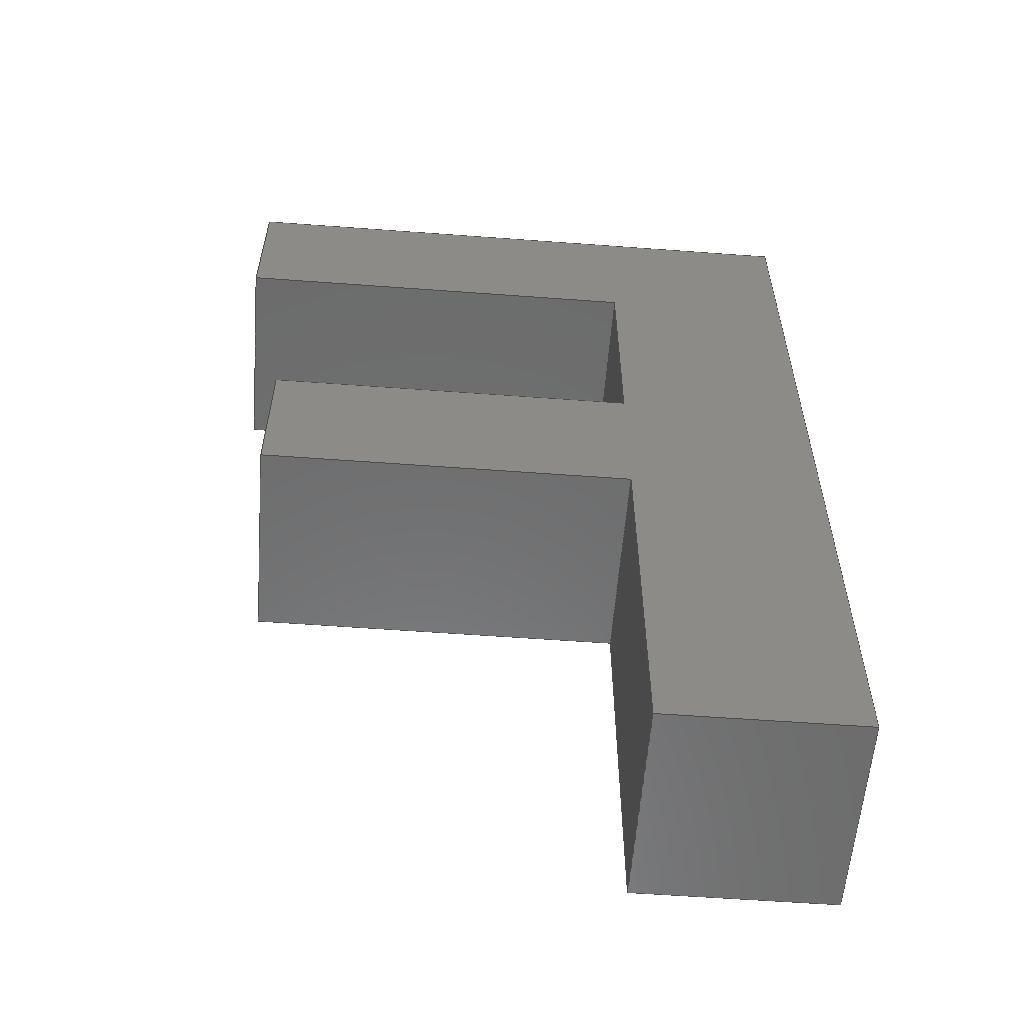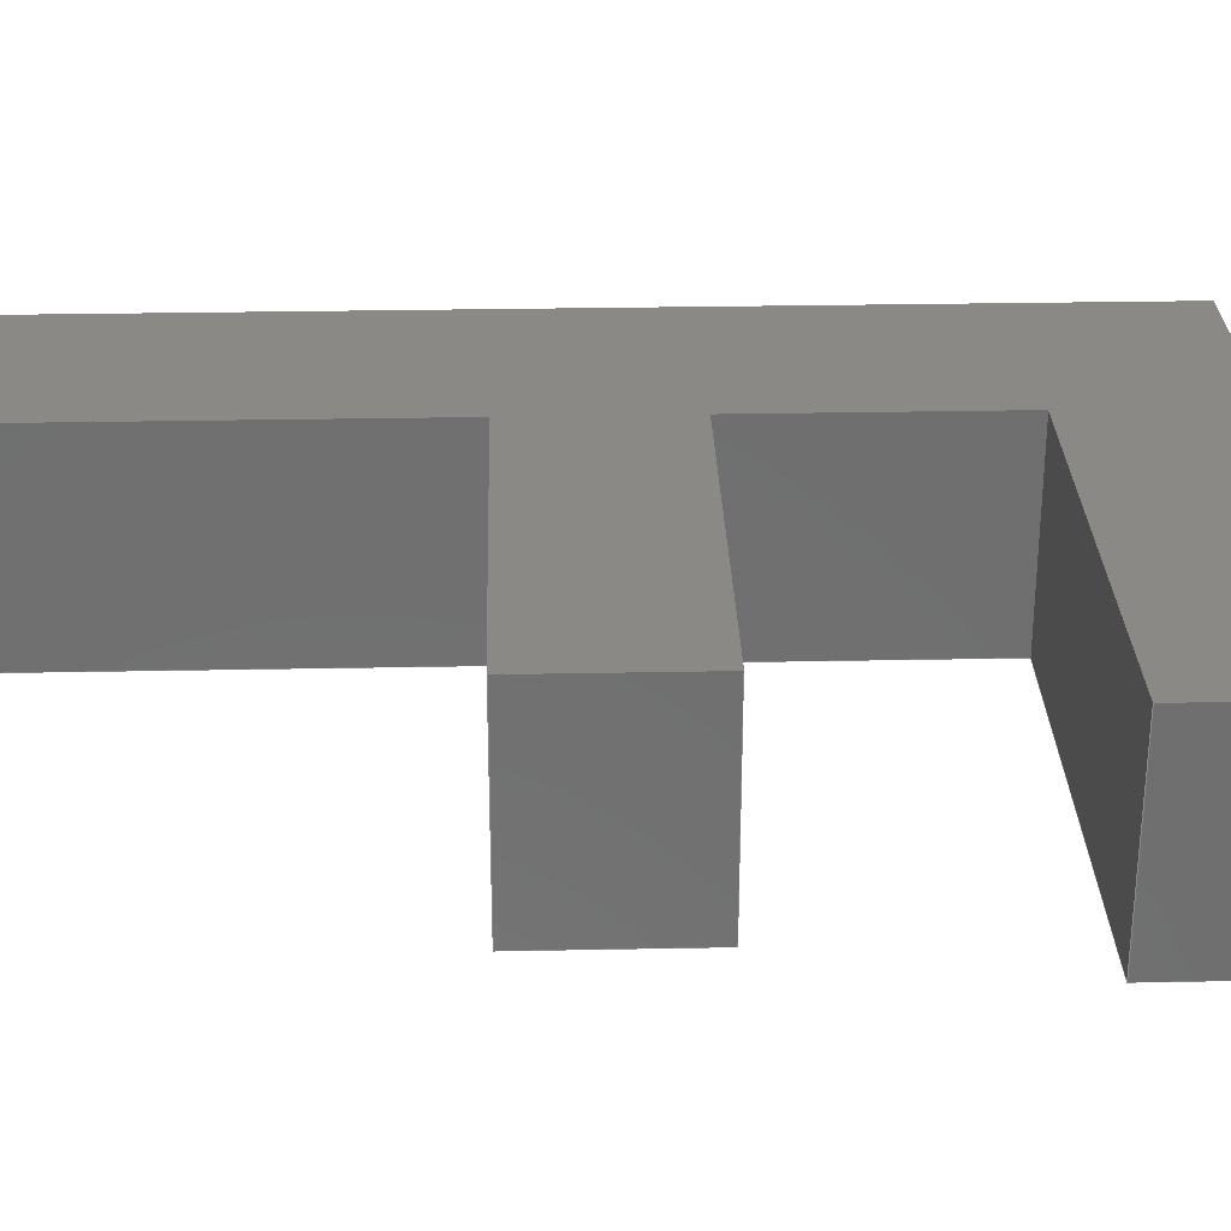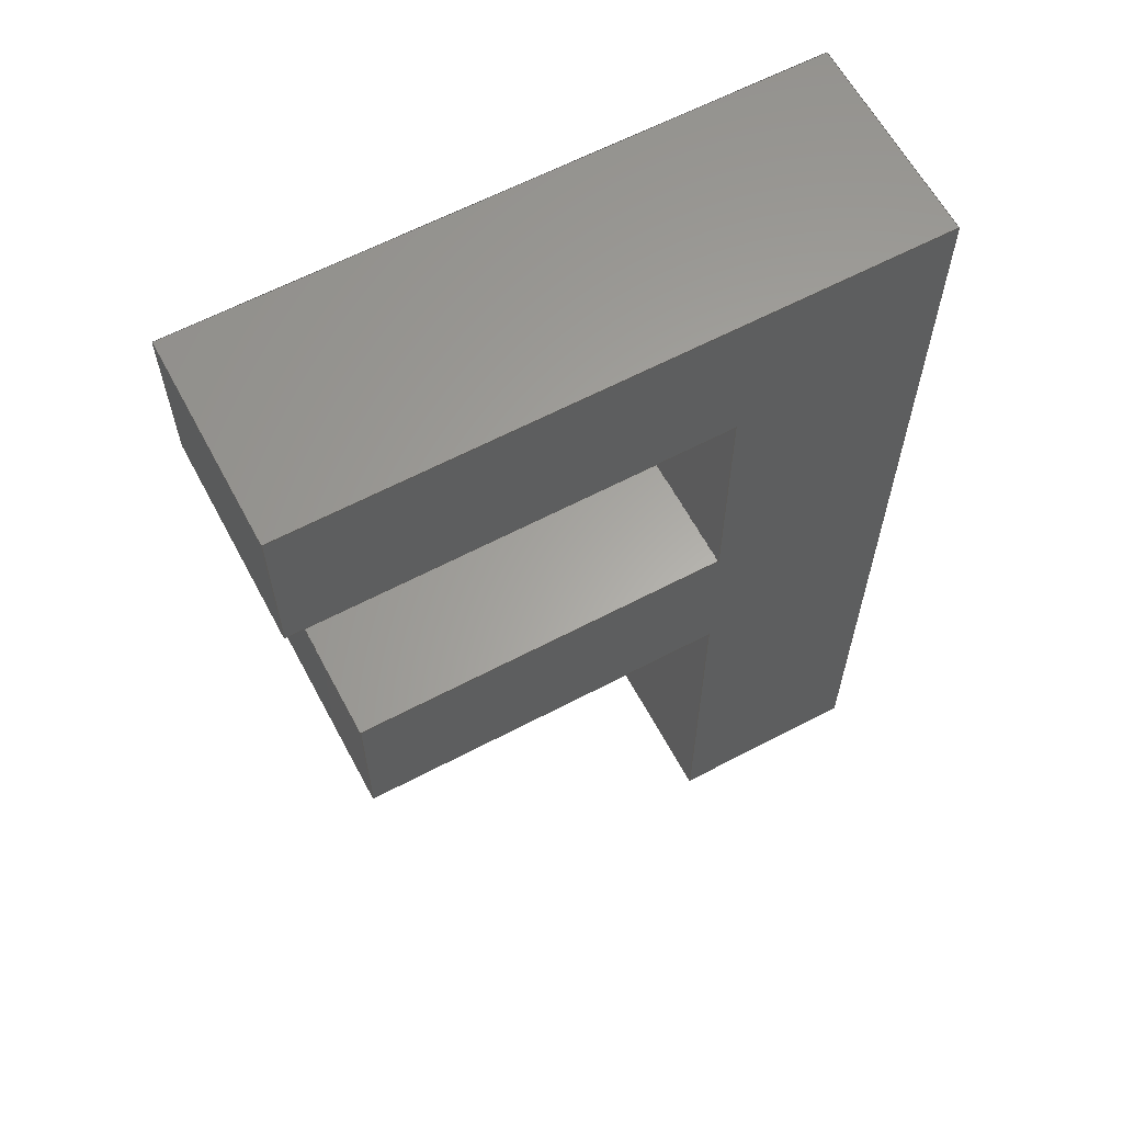
<metadata>
{"format":"step","ext":"step","renderer":"f3d","projection":"perspective","resolution":1024,"background":"white","views":[{"elev":-57.9,"azim":175.6,"up":"+Y"},{"elev":28.5,"azim":88.3,"up":"+Z"},{"elev":62.3,"azim":151.9,"up":"+Y"}]}
</metadata>
<code>
ISO-10303-21;
DATA;
#1=SHAPE_REPRESENTATION_RELATIONSHIP('','',#232,#2);
#2=ADVANCED_BREP_SHAPE_REPRESENTATION('',(#230),#366);
#3=ORIENTED_EDGE('',*,*,#63,.T.);
#4=ORIENTED_EDGE('',*,*,#64,.F.);
#5=ORIENTED_EDGE('',*,*,#65,.F.);
#6=ORIENTED_EDGE('',*,*,#66,.T.);
#7=ORIENTED_EDGE('',*,*,#67,.T.);
#8=ORIENTED_EDGE('',*,*,#66,.F.);
#9=ORIENTED_EDGE('',*,*,#68,.F.);
#10=ORIENTED_EDGE('',*,*,#69,.T.);
#11=ORIENTED_EDGE('',*,*,#70,.T.);
#12=ORIENTED_EDGE('',*,*,#69,.F.);
#13=ORIENTED_EDGE('',*,*,#71,.F.);
#14=ORIENTED_EDGE('',*,*,#72,.T.);
#15=ORIENTED_EDGE('',*,*,#73,.T.);
#16=ORIENTED_EDGE('',*,*,#72,.F.);
#17=ORIENTED_EDGE('',*,*,#74,.F.);
#18=ORIENTED_EDGE('',*,*,#75,.T.);
#19=ORIENTED_EDGE('',*,*,#76,.T.);
#20=ORIENTED_EDGE('',*,*,#75,.F.);
#21=ORIENTED_EDGE('',*,*,#77,.F.);
#22=ORIENTED_EDGE('',*,*,#78,.T.);
#23=ORIENTED_EDGE('',*,*,#79,.T.);
#24=ORIENTED_EDGE('',*,*,#78,.F.);
#25=ORIENTED_EDGE('',*,*,#80,.F.);
#26=ORIENTED_EDGE('',*,*,#81,.T.);
#27=ORIENTED_EDGE('',*,*,#82,.T.);
#28=ORIENTED_EDGE('',*,*,#81,.F.);
#29=ORIENTED_EDGE('',*,*,#83,.F.);
#30=ORIENTED_EDGE('',*,*,#84,.T.);
#31=ORIENTED_EDGE('',*,*,#85,.T.);
#32=ORIENTED_EDGE('',*,*,#84,.F.);
#33=ORIENTED_EDGE('',*,*,#86,.F.);
#34=ORIENTED_EDGE('',*,*,#87,.T.);
#35=ORIENTED_EDGE('',*,*,#88,.T.);
#36=ORIENTED_EDGE('',*,*,#87,.F.);
#37=ORIENTED_EDGE('',*,*,#89,.F.);
#38=ORIENTED_EDGE('',*,*,#90,.T.);
#39=ORIENTED_EDGE('',*,*,#91,.T.);
#40=ORIENTED_EDGE('',*,*,#90,.F.);
#41=ORIENTED_EDGE('',*,*,#92,.F.);
#42=ORIENTED_EDGE('',*,*,#64,.T.);
#43=ORIENTED_EDGE('',*,*,#65,.T.);
#44=ORIENTED_EDGE('',*,*,#92,.T.);
#45=ORIENTED_EDGE('',*,*,#89,.T.);
#46=ORIENTED_EDGE('',*,*,#86,.T.);
#47=ORIENTED_EDGE('',*,*,#83,.T.);
#48=ORIENTED_EDGE('',*,*,#80,.T.);
#49=ORIENTED_EDGE('',*,*,#77,.T.);
#50=ORIENTED_EDGE('',*,*,#74,.T.);
#51=ORIENTED_EDGE('',*,*,#71,.T.);
#52=ORIENTED_EDGE('',*,*,#68,.T.);
#53=ORIENTED_EDGE('',*,*,#63,.F.);
#54=ORIENTED_EDGE('',*,*,#67,.F.);
#55=ORIENTED_EDGE('',*,*,#70,.F.);
#56=ORIENTED_EDGE('',*,*,#73,.F.);
#57=ORIENTED_EDGE('',*,*,#76,.F.);
#58=ORIENTED_EDGE('',*,*,#79,.F.);
#59=ORIENTED_EDGE('',*,*,#82,.F.);
#60=ORIENTED_EDGE('',*,*,#85,.F.);
#61=ORIENTED_EDGE('',*,*,#88,.F.);
#62=ORIENTED_EDGE('',*,*,#91,.F.);
#63=EDGE_CURVE('',#93,#94,#113,.T.);
#64=EDGE_CURVE('',#95,#94,#114,.T.);
#65=EDGE_CURVE('',#96,#95,#115,.T.);
#66=EDGE_CURVE('',#96,#93,#116,.T.);
#67=EDGE_CURVE('',#97,#93,#117,.T.);
#68=EDGE_CURVE('',#98,#96,#118,.T.);
#69=EDGE_CURVE('',#98,#97,#119,.T.);
#70=EDGE_CURVE('',#99,#97,#120,.T.);
#71=EDGE_CURVE('',#100,#98,#121,.T.);
#72=EDGE_CURVE('',#100,#99,#122,.T.);
#73=EDGE_CURVE('',#101,#99,#123,.T.);
#74=EDGE_CURVE('',#102,#100,#124,.T.);
#75=EDGE_CURVE('',#102,#101,#125,.T.);
#76=EDGE_CURVE('',#103,#101,#126,.T.);
#77=EDGE_CURVE('',#104,#102,#127,.T.);
#78=EDGE_CURVE('',#104,#103,#128,.T.);
#79=EDGE_CURVE('',#105,#103,#129,.T.);
#80=EDGE_CURVE('',#106,#104,#130,.T.);
#81=EDGE_CURVE('',#106,#105,#131,.T.);
#82=EDGE_CURVE('',#107,#105,#132,.T.);
#83=EDGE_CURVE('',#108,#106,#133,.T.);
#84=EDGE_CURVE('',#108,#107,#134,.T.);
#85=EDGE_CURVE('',#109,#107,#135,.T.);
#86=EDGE_CURVE('',#110,#108,#136,.T.);
#87=EDGE_CURVE('',#110,#109,#137,.T.);
#88=EDGE_CURVE('',#111,#109,#138,.T.);
#89=EDGE_CURVE('',#112,#110,#139,.T.);
#90=EDGE_CURVE('',#112,#111,#140,.T.);
#91=EDGE_CURVE('',#94,#111,#141,.T.);
#92=EDGE_CURVE('',#95,#112,#142,.T.);
#93=VERTEX_POINT('',#305);
#94=VERTEX_POINT('',#306);
#95=VERTEX_POINT('',#308);
#96=VERTEX_POINT('',#310);
#97=VERTEX_POINT('',#314);
#98=VERTEX_POINT('',#316);
#99=VERTEX_POINT('',#320);
#100=VERTEX_POINT('',#322);
#101=VERTEX_POINT('',#326);
#102=VERTEX_POINT('',#328);
#103=VERTEX_POINT('',#332);
#104=VERTEX_POINT('',#334);
#105=VERTEX_POINT('',#338);
#106=VERTEX_POINT('',#340);
#107=VERTEX_POINT('',#344);
#108=VERTEX_POINT('',#346);
#109=VERTEX_POINT('',#350);
#110=VERTEX_POINT('',#352);
#111=VERTEX_POINT('',#356);
#112=VERTEX_POINT('',#358);
#113=LINE('',#304,#143);
#114=LINE('',#307,#144);
#115=LINE('',#309,#145);
#116=LINE('',#311,#146);
#117=LINE('',#313,#147);
#118=LINE('',#315,#148);
#119=LINE('',#317,#149);
#120=LINE('',#319,#150);
#121=LINE('',#321,#151);
#122=LINE('',#323,#152);
#123=LINE('',#325,#153);
#124=LINE('',#327,#154);
#125=LINE('',#329,#155);
#126=LINE('',#331,#156);
#127=LINE('',#333,#157);
#128=LINE('',#335,#158);
#129=LINE('',#337,#159);
#130=LINE('',#339,#160);
#131=LINE('',#341,#161);
#132=LINE('',#343,#162);
#133=LINE('',#345,#163);
#134=LINE('',#347,#164);
#135=LINE('',#349,#165);
#136=LINE('',#351,#166);
#137=LINE('',#353,#167);
#138=LINE('',#355,#168);
#139=LINE('',#357,#169);
#140=LINE('',#359,#170);
#141=LINE('',#361,#171);
#142=LINE('',#362,#172);
#143=VECTOR('',#250,1);
#144=VECTOR('',#251,1);
#145=VECTOR('',#252,1);
#146=VECTOR('',#253,1);
#147=VECTOR('',#256,1);
#148=VECTOR('',#257,1);
#149=VECTOR('',#258,1);
#150=VECTOR('',#261,1);
#151=VECTOR('',#262,1);
#152=VECTOR('',#263,1);
#153=VECTOR('',#266,1);
#154=VECTOR('',#267,1);
#155=VECTOR('',#268,1);
#156=VECTOR('',#271,1);
#157=VECTOR('',#272,1);
#158=VECTOR('',#273,1);
#159=VECTOR('',#276,1);
#160=VECTOR('',#277,1);
#161=VECTOR('',#278,1);
#162=VECTOR('',#281,1);
#163=VECTOR('',#282,1);
#164=VECTOR('',#283,1);
#165=VECTOR('',#286,1);
#166=VECTOR('',#287,1);
#167=VECTOR('',#288,1);
#168=VECTOR('',#291,1);
#169=VECTOR('',#292,1);
#170=VECTOR('',#293,1);
#171=VECTOR('',#296,1);
#172=VECTOR('',#297,1);
#173=EDGE_LOOP('',(#3,#4,#5,#6));
#174=EDGE_LOOP('',(#7,#8,#9,#10));
#175=EDGE_LOOP('',(#11,#12,#13,#14));
#176=EDGE_LOOP('',(#15,#16,#17,#18));
#177=EDGE_LOOP('',(#19,#20,#21,#22));
#178=EDGE_LOOP('',(#23,#24,#25,#26));
#179=EDGE_LOOP('',(#27,#28,#29,#30));
#180=EDGE_LOOP('',(#31,#32,#33,#34));
#181=EDGE_LOOP('',(#35,#36,#37,#38));
#182=EDGE_LOOP('',(#39,#40,#41,#42));
#183=EDGE_LOOP('',(#43,#44,#45,#46,#47,#48,#49,#50,#51,#52));
#184=EDGE_LOOP('',(#53,#54,#55,#56,#57,#58,#59,#60,#61,#62));
#185=FACE_BOUND('',#173,.T.);
#186=FACE_BOUND('',#174,.T.);
#187=FACE_BOUND('',#175,.T.);
#188=FACE_BOUND('',#176,.T.);
#189=FACE_BOUND('',#177,.T.);
#190=FACE_BOUND('',#178,.T.);
#191=FACE_BOUND('',#179,.T.);
#192=FACE_BOUND('',#180,.T.);
#193=FACE_BOUND('',#181,.T.);
#194=FACE_BOUND('',#182,.T.);
#195=FACE_BOUND('',#183,.T.);
#196=FACE_BOUND('',#184,.T.);
#197=PLANE('',#234);
#198=PLANE('',#235);
#199=PLANE('',#236);
#200=PLANE('',#237);
#201=PLANE('',#238);
#202=PLANE('',#239);
#203=PLANE('',#240);
#204=PLANE('',#241);
#205=PLANE('',#242);
#206=PLANE('',#243);
#207=PLANE('',#244);
#208=PLANE('',#245);
#209=ADVANCED_FACE('',(#185),#197,.F.);
#210=ADVANCED_FACE('',(#186),#198,.F.);
#211=ADVANCED_FACE('',(#187),#199,.F.);
#212=ADVANCED_FACE('',(#188),#200,.F.);
#213=ADVANCED_FACE('',(#189),#201,.F.);
#214=ADVANCED_FACE('',(#190),#202,.F.);
#215=ADVANCED_FACE('',(#191),#203,.F.);
#216=ADVANCED_FACE('',(#192),#204,.F.);
#217=ADVANCED_FACE('',(#193),#205,.F.);
#218=ADVANCED_FACE('',(#194),#206,.F.);
#219=ADVANCED_FACE('',(#195),#207,.F.);
#220=ADVANCED_FACE('',(#196),#208,.T.);
#221=CLOSED_SHELL('',(#209,#210,#211,#212,#213,#214,#215,#216,#217,#218,
#219,#220));
#222=STYLED_ITEM('',(#223),#230);
#223=PRESENTATION_STYLE_ASSIGNMENT((#224));
#224=SURFACE_STYLE_USAGE(.BOTH.,#225);
#225=SURFACE_SIDE_STYLE('',(#226));
#226=SURFACE_STYLE_FILL_AREA(#227);
#227=FILL_AREA_STYLE('',(#228));
#228=FILL_AREA_STYLE_COLOUR('',#229);
#229=COLOUR_RGB('',0.7294,0.251,0.1059);
#230=MANIFOLD_SOLID_BREP('Text B',#221);
#231=SHAPE_DEFINITION_REPRESENTATION(#371,#232);
#232=SHAPE_REPRESENTATION('Text B',(#233),#366);
#233=AXIS2_PLACEMENT_3D('',#302,#246,#247);
#234=AXIS2_PLACEMENT_3D('',#303,#248,#249);
#235=AXIS2_PLACEMENT_3D('',#312,#254,#255);
#236=AXIS2_PLACEMENT_3D('',#318,#259,#260);
#237=AXIS2_PLACEMENT_3D('',#324,#264,#265);
#238=AXIS2_PLACEMENT_3D('',#330,#269,#270);
#239=AXIS2_PLACEMENT_3D('',#336,#274,#275);
#240=AXIS2_PLACEMENT_3D('',#342,#279,#280);
#241=AXIS2_PLACEMENT_3D('',#348,#284,#285);
#242=AXIS2_PLACEMENT_3D('',#354,#289,#290);
#243=AXIS2_PLACEMENT_3D('',#360,#294,#295);
#244=AXIS2_PLACEMENT_3D('',#363,#298,#299);
#245=AXIS2_PLACEMENT_3D('',#364,#300,#301);
#246=DIRECTION('',(0,0,1));
#247=DIRECTION('',(1,0,0));
#248=DIRECTION('',(0,1,0));
#249=DIRECTION('',(0,0,1));
#250=DIRECTION('',(-1,0,0));
#251=DIRECTION('',(0,0,1));
#252=DIRECTION('',(-1,0,0));
#253=DIRECTION('',(0,0,1));
#254=DIRECTION('',(-1,0,0));
#255=DIRECTION('',(0,0,1));
#256=DIRECTION('',(0,-1,0));
#257=DIRECTION('',(0,-1,0));
#258=DIRECTION('',(0,0,1));
#259=DIRECTION('',(0,-1,0));
#260=DIRECTION('',(0,0,-1));
#261=DIRECTION('',(1,0,0));
#262=DIRECTION('',(1,0,0));
#263=DIRECTION('',(0,0,1));
#264=DIRECTION('',(-1,0,0));
#265=DIRECTION('',(0,0,1));
#266=DIRECTION('',(0,-1,0));
#267=DIRECTION('',(0,-1,0));
#268=DIRECTION('',(0,0,1));
#269=DIRECTION('',(0,1,0));
#270=DIRECTION('',(0,0,1));
#271=DIRECTION('',(-1,0,0));
#272=DIRECTION('',(-1,0,0));
#273=DIRECTION('',(0,0,1));
#274=DIRECTION('',(-1,0,0));
#275=DIRECTION('',(0,0,1));
#276=DIRECTION('',(0,-1,0));
#277=DIRECTION('',(0,-1,0));
#278=DIRECTION('',(0,0,1));
#279=DIRECTION('',(0,-1,0));
#280=DIRECTION('',(0,0,-1));
#281=DIRECTION('',(1,0,0));
#282=DIRECTION('',(1,0,0));
#283=DIRECTION('',(0,0,1));
#284=DIRECTION('',(1,0,0));
#285=DIRECTION('',(0,0,-1));
#286=DIRECTION('',(0,1,0));
#287=DIRECTION('',(0,1,0));
#288=DIRECTION('',(0,0,1));
#289=DIRECTION('',(0,1,0));
#290=DIRECTION('',(0,0,1));
#291=DIRECTION('',(-1,0,0));
#292=DIRECTION('',(-1,0,0));
#293=DIRECTION('',(0,0,1));
#294=DIRECTION('',(-1,0,0));
#295=DIRECTION('',(0,0,1));
#296=DIRECTION('',(0,-1,0));
#297=DIRECTION('',(0,-1,0));
#298=DIRECTION('',(0,0,1));
#299=DIRECTION('',(1,0,0));
#300=DIRECTION('',(0,0,1));
#301=DIRECTION('',(1,0,0));
#302=CARTESIAN_POINT('',(0,0,0));
#303=CARTESIAN_POINT('',(0.01654,-0.04854,0.0089));
#304=CARTESIAN_POINT('',(0.01654,-0.04854,0.0095));
#305=CARTESIAN_POINT('',(0.01709,-0.04854,0.0095));
#306=CARTESIAN_POINT('',(0.01599,-0.04854,0.0095));
#307=CARTESIAN_POINT('',(0.01599,-0.04854,0.0089));
#308=CARTESIAN_POINT('',(0.01599,-0.04854,0.0089));
#309=CARTESIAN_POINT('',(0.01654,-0.04854,0.0089));
#310=CARTESIAN_POINT('',(0.01709,-0.04854,0.0089));
#311=CARTESIAN_POINT('',(0.01709,-0.04854,0.0089));
#312=CARTESIAN_POINT('',(0.01709,-0.04831,0.0089));
#313=CARTESIAN_POINT('',(0.01709,-0.04831,0.0095));
#314=CARTESIAN_POINT('',(0.01709,-0.04808,0.0095));
#315=CARTESIAN_POINT('',(0.01709,-0.04831,0.0089));
#316=CARTESIAN_POINT('',(0.01709,-0.04808,0.0089));
#317=CARTESIAN_POINT('',(0.01709,-0.04808,0.0089));
#318=CARTESIAN_POINT('',(0.01654,-0.04808,0.0089));
#319=CARTESIAN_POINT('',(0.01654,-0.04808,0.0095));
#320=CARTESIAN_POINT('',(0.01599,-0.04808,0.0095));
#321=CARTESIAN_POINT('',(0.01654,-0.04808,0.0089));
#322=CARTESIAN_POINT('',(0.01599,-0.04808,0.0089));
#323=CARTESIAN_POINT('',(0.01599,-0.04808,0.0089));
#324=CARTESIAN_POINT('',(0.01599,-0.04772,0.0089));
#325=CARTESIAN_POINT('',(0.01599,-0.04772,0.0095));
#326=CARTESIAN_POINT('',(0.01599,-0.04736,0.0095));
#327=CARTESIAN_POINT('',(0.01599,-0.04772,0.0089));
#328=CARTESIAN_POINT('',(0.01599,-0.04736,0.0089));
#329=CARTESIAN_POINT('',(0.01599,-0.04736,0.0089));
#330=CARTESIAN_POINT('',(0.01661,-0.04736,0.0089));
#331=CARTESIAN_POINT('',(0.01661,-0.04736,0.0095));
#332=CARTESIAN_POINT('',(0.01722,-0.04736,0.0095));
#333=CARTESIAN_POINT('',(0.01661,-0.04736,0.0089));
#334=CARTESIAN_POINT('',(0.01722,-0.04736,0.0089));
#335=CARTESIAN_POINT('',(0.01722,-0.04736,0.0089));
#336=CARTESIAN_POINT('',(0.01722,-0.04713,0.0089));
#337=CARTESIAN_POINT('',(0.01722,-0.04713,0.0095));
#338=CARTESIAN_POINT('',(0.01722,-0.0469,0.0095));
#339=CARTESIAN_POINT('',(0.01722,-0.04713,0.0089));
#340=CARTESIAN_POINT('',(0.01722,-0.0469,0.0089));
#341=CARTESIAN_POINT('',(0.01722,-0.0469,0.0089));
#342=CARTESIAN_POINT('',(0.01632,-0.0469,0.0089));
#343=CARTESIAN_POINT('',(0.01632,-0.0469,0.0095));
#344=CARTESIAN_POINT('',(0.01542,-0.0469,0.0095));
#345=CARTESIAN_POINT('',(0.01632,-0.0469,0.0089));
#346=CARTESIAN_POINT('',(0.01542,-0.0469,0.0089));
#347=CARTESIAN_POINT('',(0.01542,-0.0469,0.0089));
#348=CARTESIAN_POINT('',(0.01542,-0.04829,0.0089));
#349=CARTESIAN_POINT('',(0.01542,-0.04829,0.0095));
#350=CARTESIAN_POINT('',(0.01542,-0.04967,0.0095));
#351=CARTESIAN_POINT('',(0.01542,-0.04829,0.0089));
#352=CARTESIAN_POINT('',(0.01542,-0.04967,0.0089));
#353=CARTESIAN_POINT('',(0.01542,-0.04967,0.0089));
#354=CARTESIAN_POINT('',(0.0157,-0.04967,0.0089));
#355=CARTESIAN_POINT('',(0.0157,-0.04967,0.0095));
#356=CARTESIAN_POINT('',(0.01599,-0.04967,0.0095));
#357=CARTESIAN_POINT('',(0.0157,-0.04967,0.0089));
#358=CARTESIAN_POINT('',(0.01599,-0.04967,0.0089));
#359=CARTESIAN_POINT('',(0.01599,-0.04967,0.0089));
#360=CARTESIAN_POINT('',(0.01599,-0.04911,0.0089));
#361=CARTESIAN_POINT('',(0.01599,-0.04911,0.0095));
#362=CARTESIAN_POINT('',(0.01599,-0.04911,0.0089));
#363=CARTESIAN_POINT('',(0.1049,-0.01582,0.0089));
#364=CARTESIAN_POINT('',(0.1049,-0.01582,0.0095));
#365=MECHANICAL_DESIGN_GEOMETRIC_PRESENTATION_REPRESENTATION('',(#222),
#366);
#366=(
GEOMETRIC_REPRESENTATION_CONTEXT(3)
GLOBAL_UNCERTAINTY_ASSIGNED_CONTEXT((#367))
GLOBAL_UNIT_ASSIGNED_CONTEXT((#370,#369,#368))
REPRESENTATION_CONTEXT('Text B','TOP_LEVEL_ASSEMBLY_PART')
);
#367=UNCERTAINTY_MEASURE_WITH_UNIT(LENGTH_MEASURE(1e-08),#370,
'DISTANCE_ACCURACY_VALUE','Maximum Tolerance applied to model');
#368=(
NAMED_UNIT(*)
SI_UNIT($,.STERADIAN.)
SOLID_ANGLE_UNIT()
);
#369=(
NAMED_UNIT(*)
PLANE_ANGLE_UNIT()
SI_UNIT($,.RADIAN.)
);
#370=(
LENGTH_UNIT()
NAMED_UNIT(*)
SI_UNIT($,.METRE.)
);
#371=PRODUCT_DEFINITION_SHAPE('','',#372);
#372=PRODUCT_DEFINITION('','',#374,#373);
#373=PRODUCT_DEFINITION_CONTEXT('',#380,'design');
#374=PRODUCT_DEFINITION_FORMATION_WITH_SPECIFIED_SOURCE('','',#376,
 .NOT_KNOWN.);
#375=PRODUCT_RELATED_PRODUCT_CATEGORY('','',(#376));
#376=PRODUCT('Text B','Text B','Text B',(#378));
#377=PRODUCT_CATEGORY('','');
#378=PRODUCT_CONTEXT('',#380,'mechanical');
#379=APPLICATION_PROTOCOL_DEFINITION('international standard',
'ap242_managed_model_based_3d_engineering',2011,#380);
#380=APPLICATION_CONTEXT('managed model based 3d engineering');
ENDSEC;
END-ISO-10303-21;

</code>
